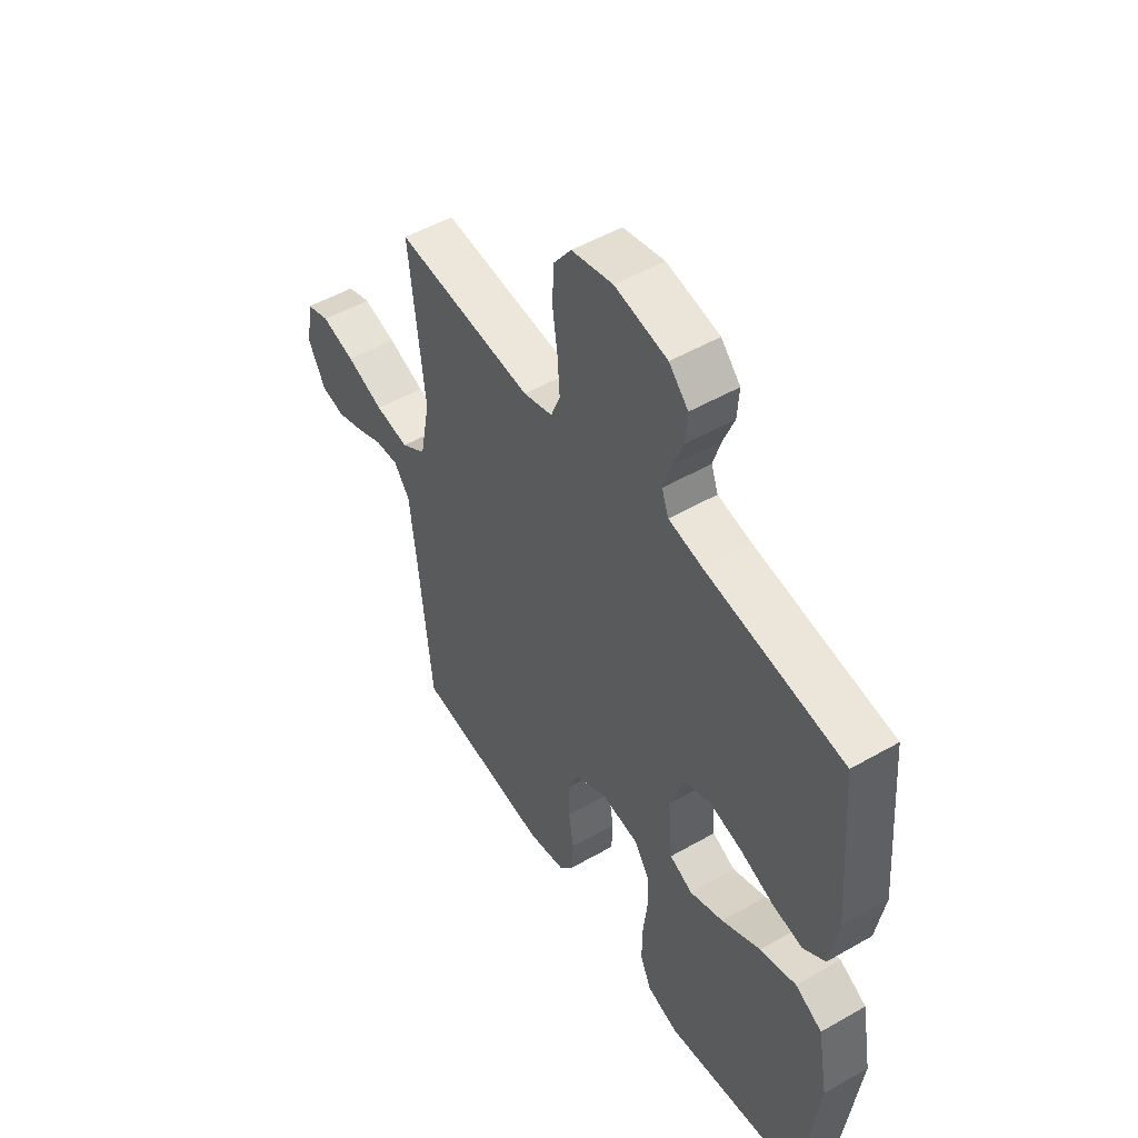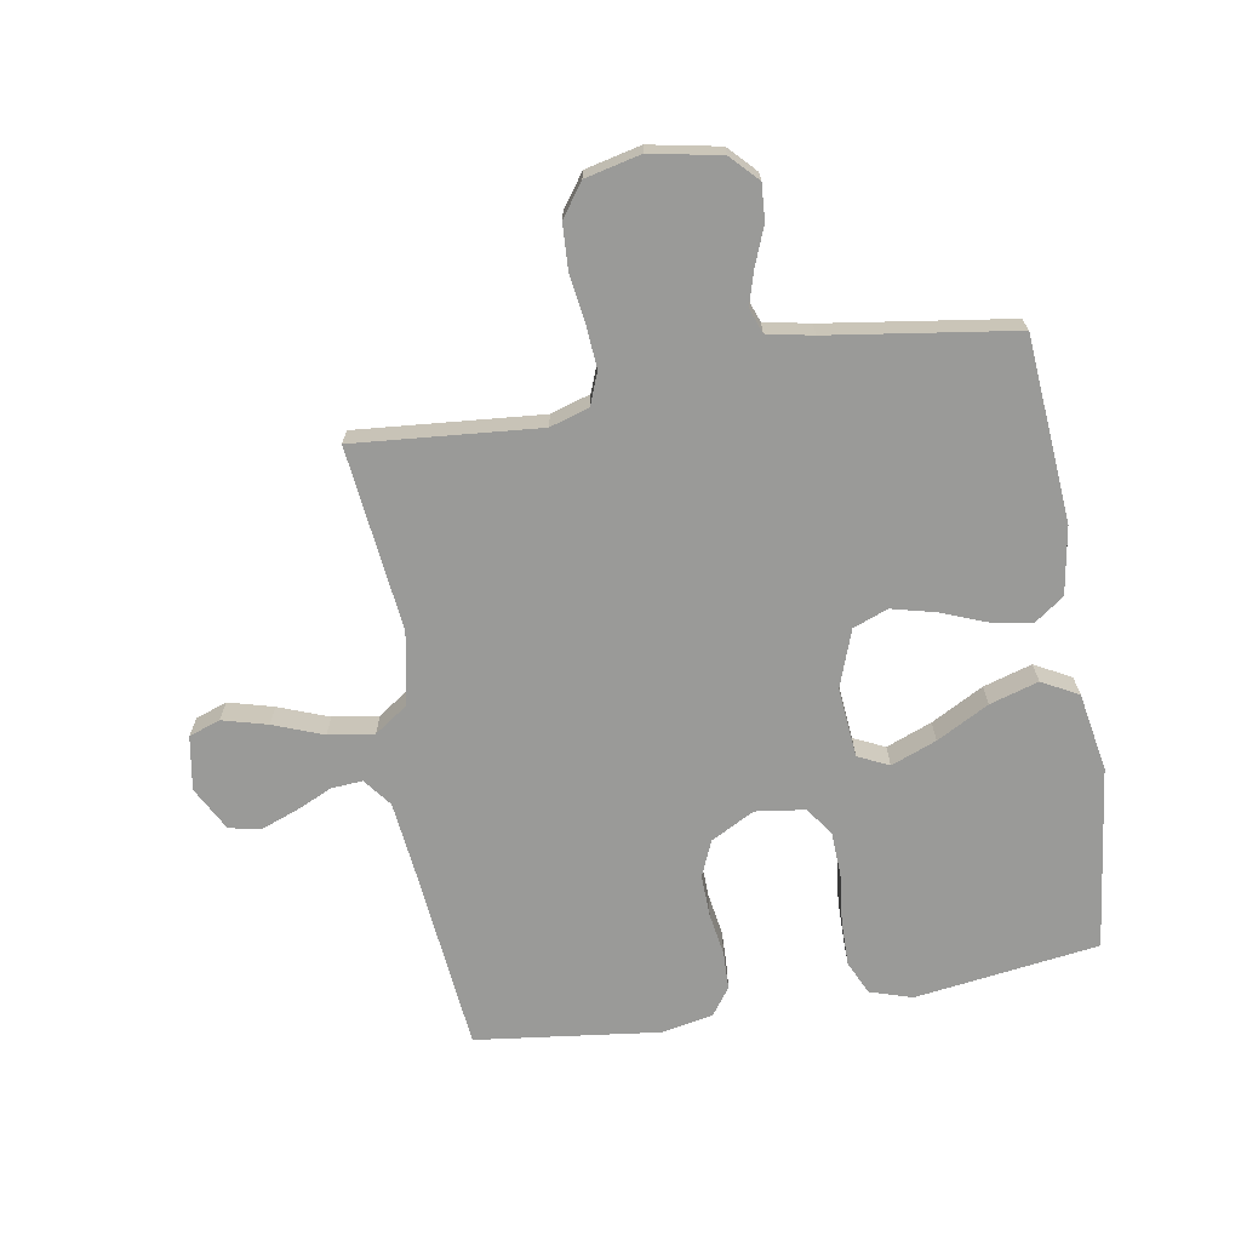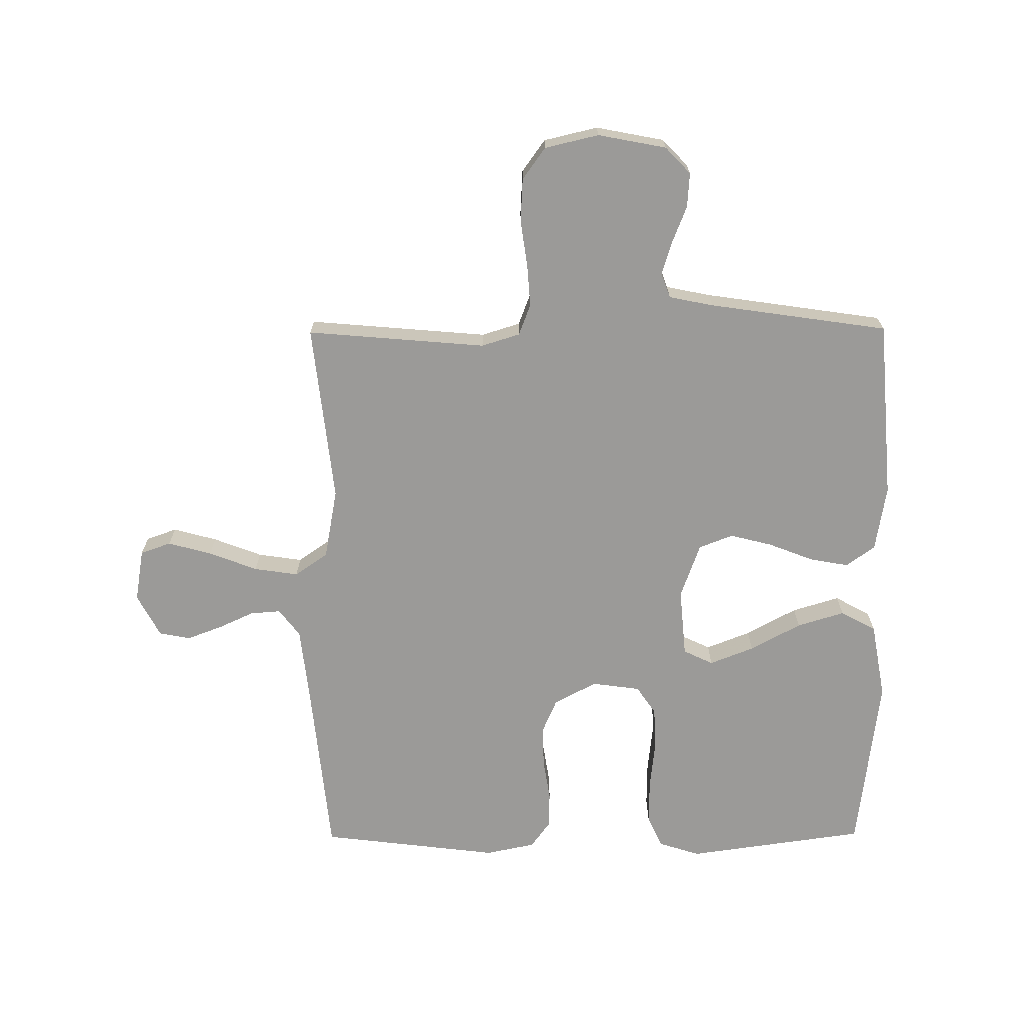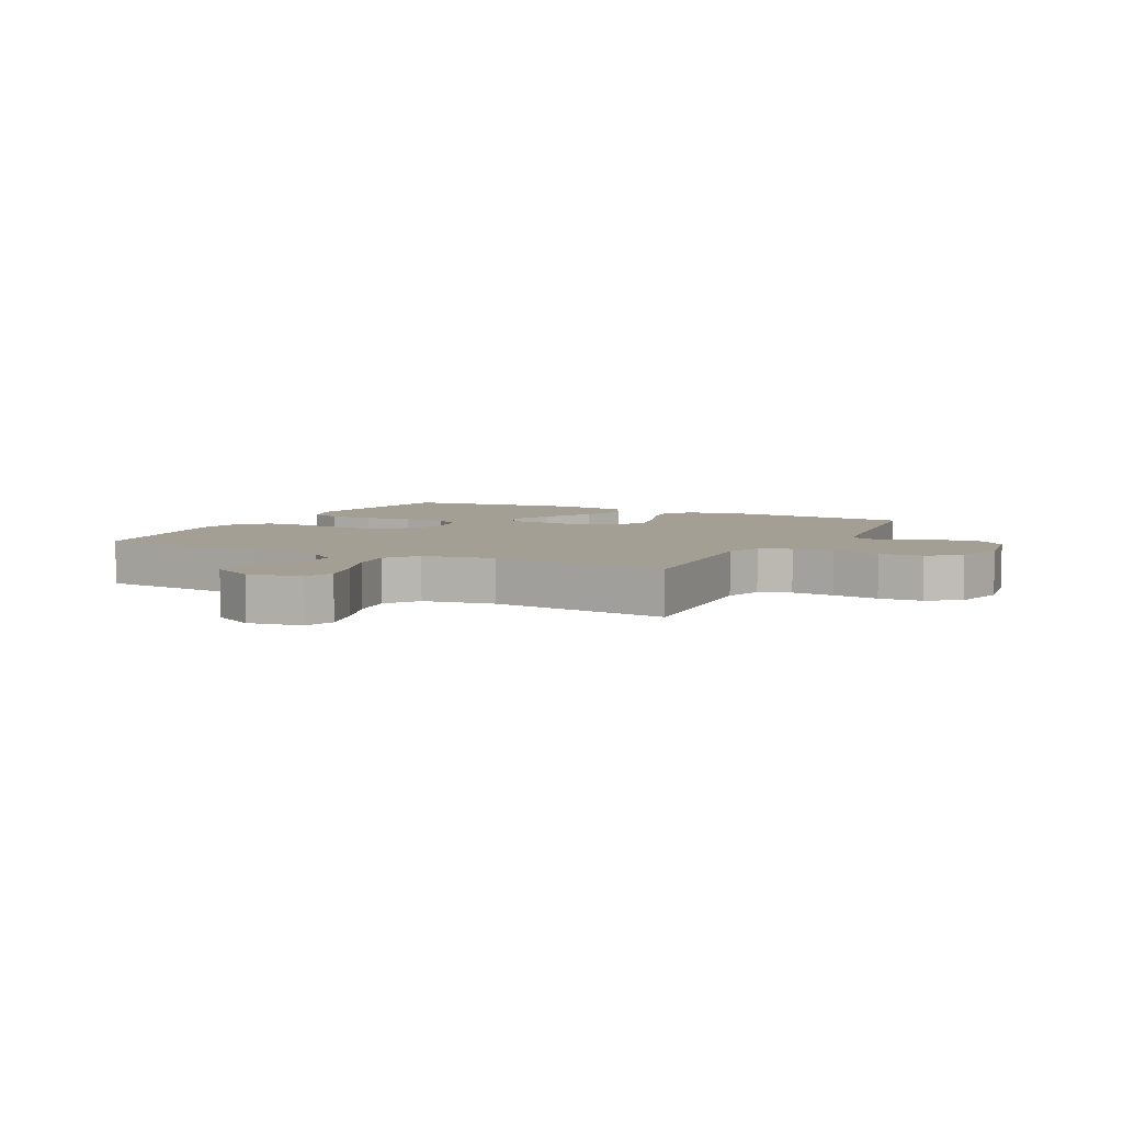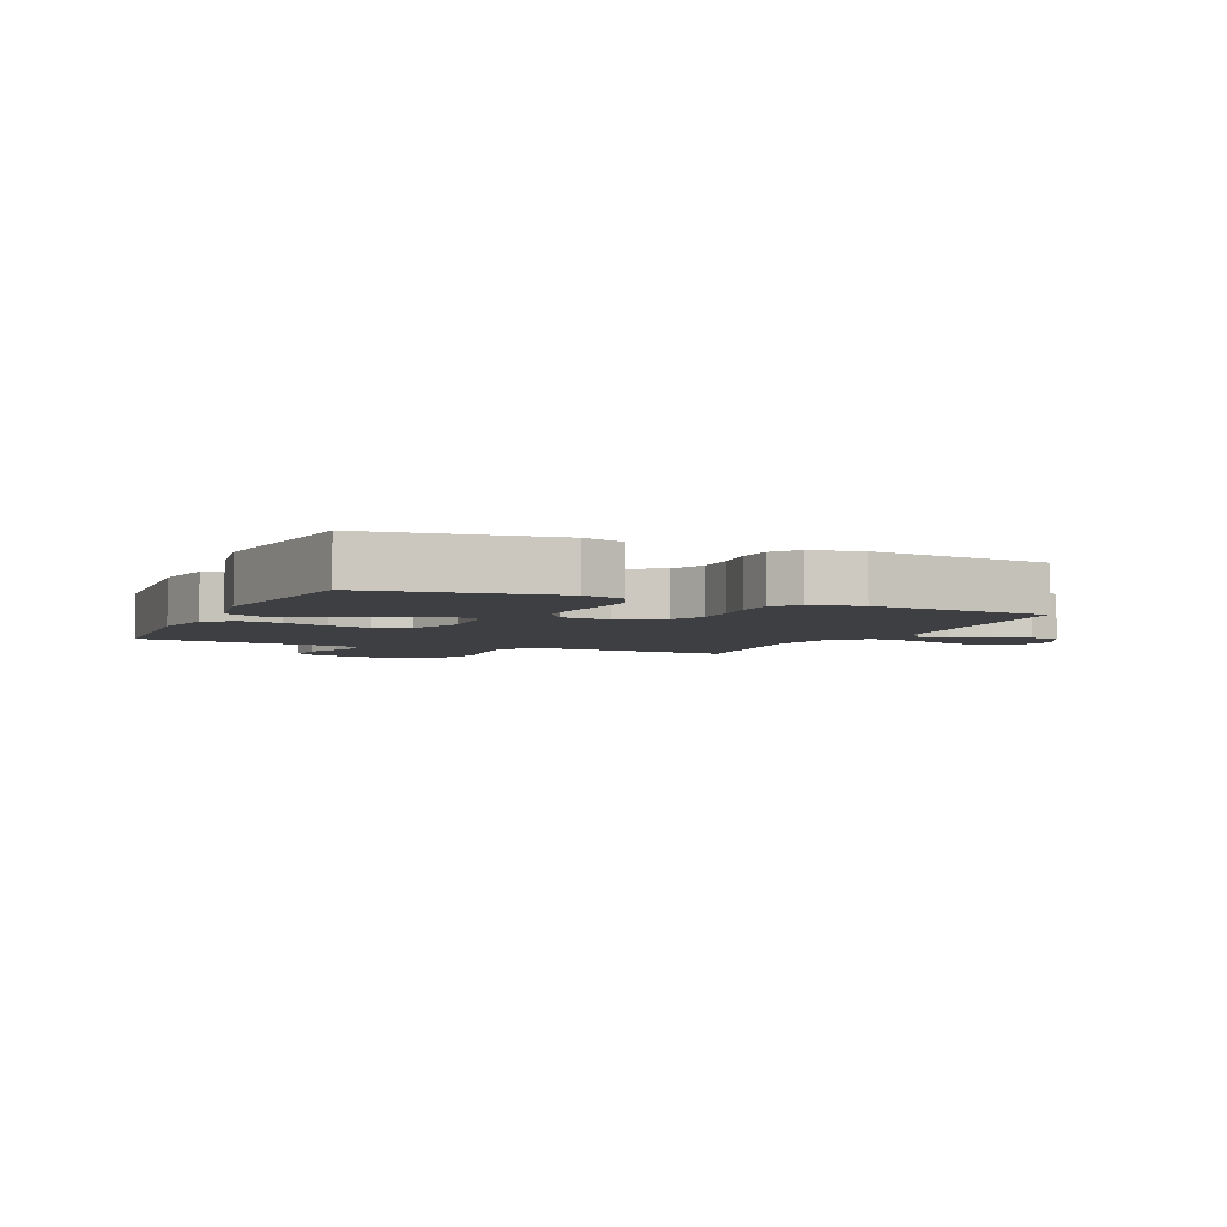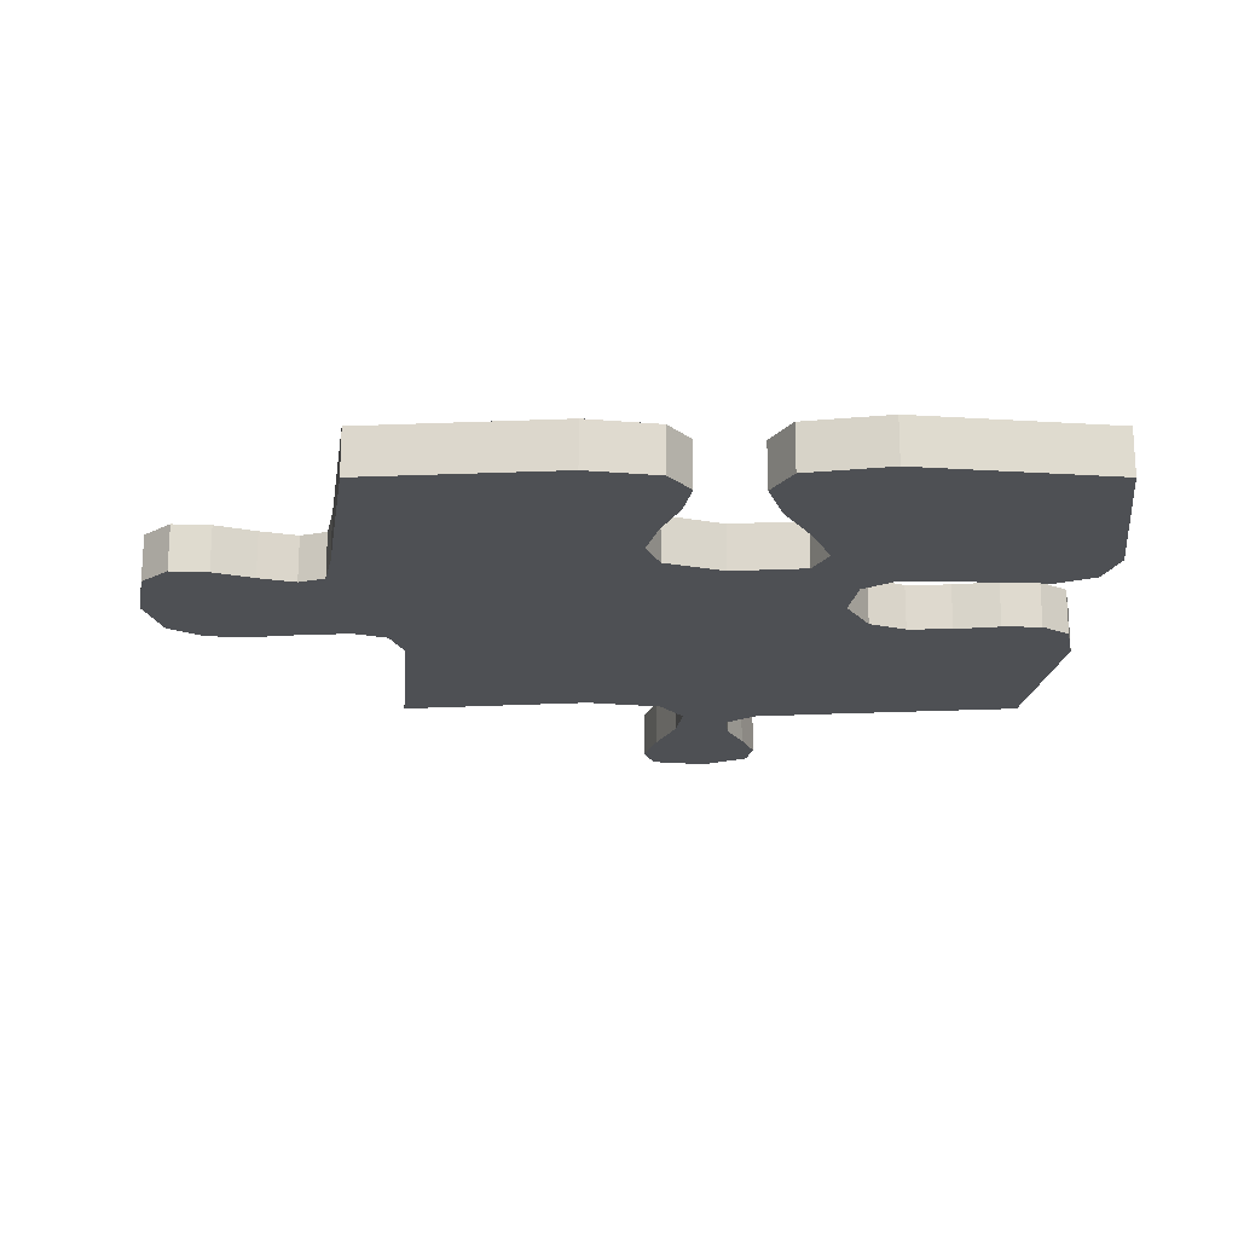
<metadata>
{"format":"obj","ext":"obj","renderer":"f3d","projection":"perspective","resolution":1024,"background":"white","views":[{"elev":51.2,"azim":58.0,"up":"+Z"},{"elev":-69.2,"azim":9.7,"up":"+Y"},{"elev":-69.3,"azim":0.4,"up":"+Y"},{"elev":5.6,"azim":-62.6,"up":"+Y"},{"elev":-4.2,"azim":156.0,"up":"+Y"},{"elev":-18.9,"azim":90.0,"up":"+Y"}]}
</metadata>
<code>
v 0.5 0.07 0.5
v 0.524 0.07 0.2
v 0.506 0.07 0.09
v 0.458 0.07 0.055
v 0.392 0.07 0.067
v 0.318 0.07 0.096
v 0.247 0.07 0.114
v 0.19 0.07 0.092
v 0.157 0.07 0
v 0.167 0.07 -0.115
v 0.217 0.07 -0.139
v 0.291 0.07 -0.11
v 0.376 0.07 -0.064
v 0.455 0.07 -0.04
v 0.514 0.07 -0.072
v 0.537 0.07 -0.2
v 0.5 0.07 -0.5
v 0.2 0.07 -0.542
v 0.131 0.07 -0.52
v 0.106 0.07 -0.465
v 0.107 0.07 -0.39
v 0.116 0.07 -0.31
v 0.113 0.07 -0.238
v 0.081 0.07 -0.191
v 0 0.07 -0.18
v -0.071 0.07 -0.218
v -0.096 0.07 -0.276
v -0.094 0.07 -0.345
v -0.083 0.07 -0.415
v -0.085 0.07 -0.476
v -0.117 0.07 -0.52
v -0.2 0.07 -0.537
v -0.5 0.07 -0.5
v -0.53 0.07 -0.2
v -0.544 0.07 -0.075
v -0.579 0.07 -0.029
v -0.63 0.07 -0.033
v -0.689 0.07 -0.06
v -0.748 0.07 -0.082
v -0.8 0.07 -0.072
v -0.838 0.07 0
v -0.823 0.07 0.088
v -0.772 0.07 0.106
v -0.699 0.07 0.086
v -0.618 0.07 0.055
v -0.544 0.07 0.044
v -0.489 0.07 0.082
v -0.467 0.07 0.2
v -0.5 0.07 0.5
v -0.2 0.07 0.474
v -0.136 0.07 0.494
v -0.116 0.07 0.546
v -0.121 0.07 0.617
v -0.132 0.07 0.695
v -0.128 0.07 0.767
v -0.09 0.07 0.82
v 0 0.07 0.841
v 0.114 0.07 0.819
v 0.156 0.07 0.775
v 0.152 0.07 0.717
v 0.128 0.07 0.656
v 0.111 0.07 0.6
v 0.126 0.07 0.559
v 0.2 0.07 0.544
v 0.5 0 0.5
v 0.524 0 0.2
v 0.506 0 0.09
v 0.458 0 0.055
v 0.392 0 0.067
v 0.318 0 0.096
v 0.247 0 0.114
v 0.19 0 0.092
v 0.157 0 0
v 0.167 0 -0.115
v 0.217 0 -0.139
v 0.291 0 -0.11
v 0.376 0 -0.064
v 0.455 0 -0.04
v 0.514 0 -0.072
v 0.537 0 -0.2
v 0.5 0 -0.5
v 0.2 0 -0.542
v 0.131 0 -0.52
v 0.106 0 -0.465
v 0.107 0 -0.39
v 0.116 0 -0.31
v 0.113 0 -0.238
v 0.081 0 -0.191
v 0 0 -0.18
v -0.071 0 -0.218
v -0.096 0 -0.276
v -0.094 0 -0.345
v -0.083 0 -0.415
v -0.085 0 -0.476
v -0.117 0 -0.52
v -0.2 0 -0.537
v -0.5 0 -0.5
v -0.53 0 -0.2
v -0.544 0 -0.075
v -0.579 0 -0.029
v -0.63 0 -0.033
v -0.689 0 -0.06
v -0.748 0 -0.082
v -0.8 0 -0.072
v -0.838 0 0
v -0.823 0 0.088
v -0.772 0 0.106
v -0.699 0 0.086
v -0.618 0 0.055
v -0.544 0 0.044
v -0.489 0 0.082
v -0.467 0 0.2
v -0.5 0 0.5
v -0.2 0 0.474
v -0.136 0 0.494
v -0.116 0 0.546
v -0.121 0 0.617
v -0.132 0 0.695
v -0.128 0 0.767
v -0.09 0 0.82
v 0 0 0.841
v 0.114 0 0.819
v 0.156 0 0.775
v 0.152 0 0.717
v 0.128 0 0.656
v 0.111 0 0.6
v 0.126 0 0.559
v 0.2 0 0.544
f 58 59 60 61
f 58 61 62
f 57 58 62
f 56 57 62 63
f 53 54 55 56
f 52 53 56 63
f 48 49 50
f 47 48 50 51
f 42 43 44 45
f 40 41 42 45
f 40 45 46
f 37 38 39 40
f 37 40 46
f 36 37 46 47
f 31 32 33 34
f 31 34 35
f 28 29 30 31
f 27 28 31 35
f 26 27 35 36
f 19 20 21 22
f 19 22 23
f 18 19 23
f 17 18 23
f 16 17 23 24
f 12 13 14 15
f 11 12 15 16
f 3 4 5 6
f 3 6 7
f 64 1 2 3
f 64 3 7
f 51 52 63 64
f 51 64 7 8
f 47 51 8 9
f 25 26 36 47
f 25 47 9 10
f 11 16 24 25
f 10 11 25
f 125 124 123 122
f 126 125 122
f 126 122 121
f 127 126 121 120
f 120 119 118 117
f 127 120 117 116
f 114 113 112
f 115 114 112 111
f 109 108 107 106
f 109 106 105 104
f 110 109 104
f 104 103 102 101
f 110 104 101
f 111 110 101 100
f 98 97 96 95
f 99 98 95
f 95 94 93 92
f 99 95 92 91
f 100 99 91 90
f 86 85 84 83
f 87 86 83
f 87 83 82
f 87 82 81
f 88 87 81 80
f 79 78 77 76
f 80 79 76 75
f 70 69 68 67
f 71 70 67
f 67 66 65 128
f 71 67 128
f 128 127 116 115
f 72 71 128 115
f 73 72 115 111
f 111 100 90 89
f 74 73 111 89
f 89 88 80 75
f 89 75 74
f 1 65 66 2
f 2 66 67 3
f 3 67 68 4
f 4 68 69 5
f 5 69 70 6
f 6 70 71 7
f 7 71 72 8
f 8 72 73 9
f 9 73 74 10
f 10 74 75 11
f 11 75 76 12
f 12 76 77 13
f 13 77 78 14
f 14 78 79 15
f 15 79 80 16
f 16 80 81 17
f 17 81 82 18
f 18 82 83 19
f 19 83 84 20
f 20 84 85 21
f 21 85 86 22
f 22 86 87 23
f 23 87 88 24
f 24 88 89 25
f 25 89 90 26
f 26 90 91 27
f 27 91 92 28
f 28 92 93 29
f 29 93 94 30
f 30 94 95 31
f 31 95 96 32
f 32 96 97 33
f 33 97 98 34
f 34 98 99 35
f 35 99 100 36
f 36 100 101 37
f 37 101 102 38
f 38 102 103 39
f 39 103 104 40
f 40 104 105 41
f 41 105 106 42
f 42 106 107 43
f 43 107 108 44
f 44 108 109 45
f 45 109 110 46
f 46 110 111 47
f 47 111 112 48
f 48 112 113 49
f 49 113 114 50
f 50 114 115 51
f 51 115 116 52
f 52 116 117 53
f 53 117 118 54
f 54 118 119 55
f 55 119 120 56
f 56 120 121 57
f 57 121 122 58
f 58 122 123 59
f 59 123 124 60
f 60 124 125 61
f 61 125 126 62
f 62 126 127 63
f 63 127 128 64
f 64 128 65 1

</code>
